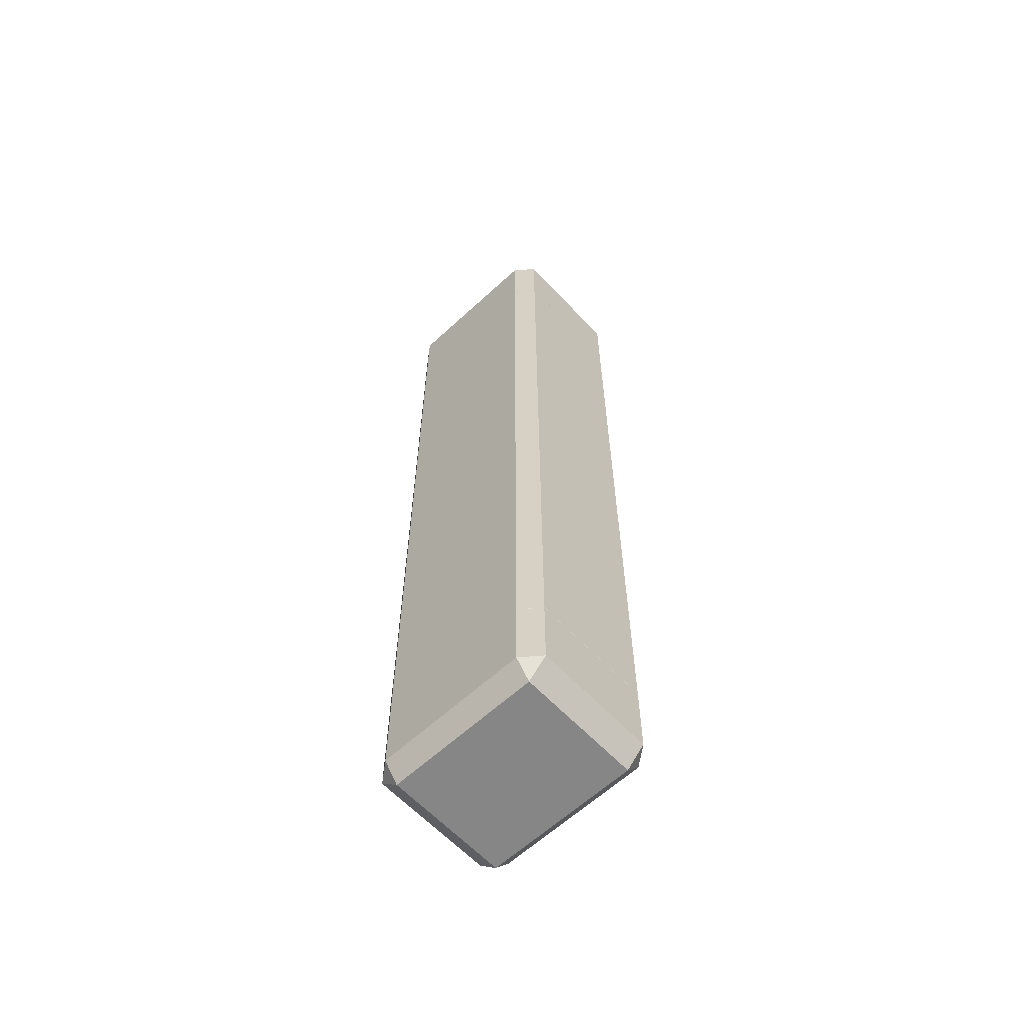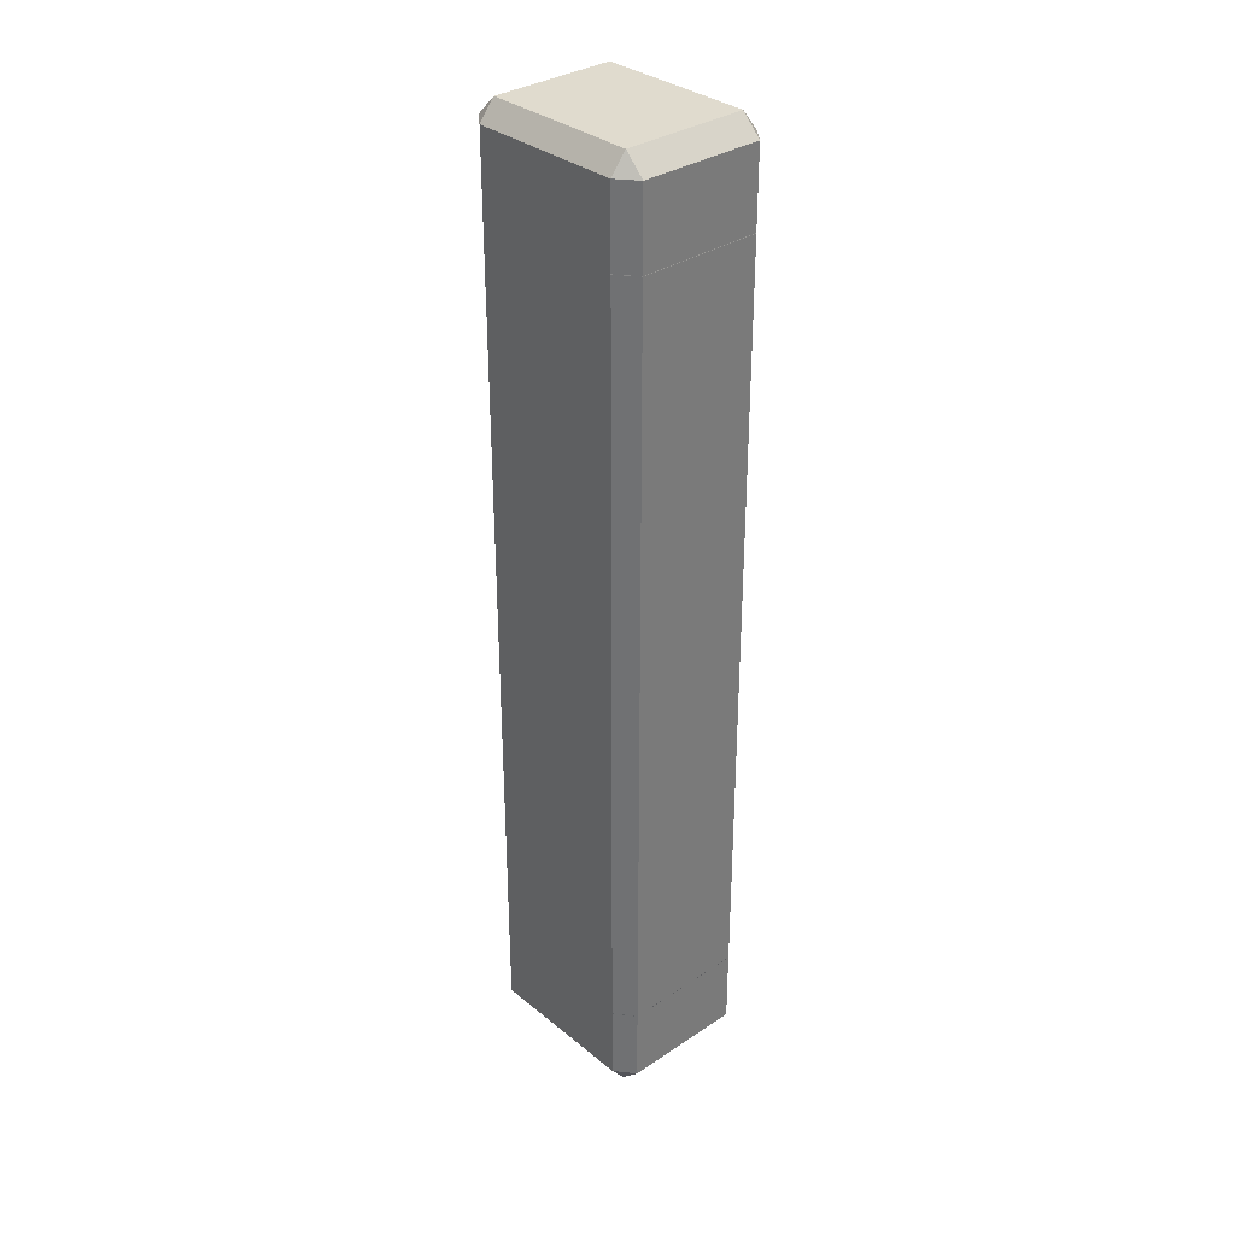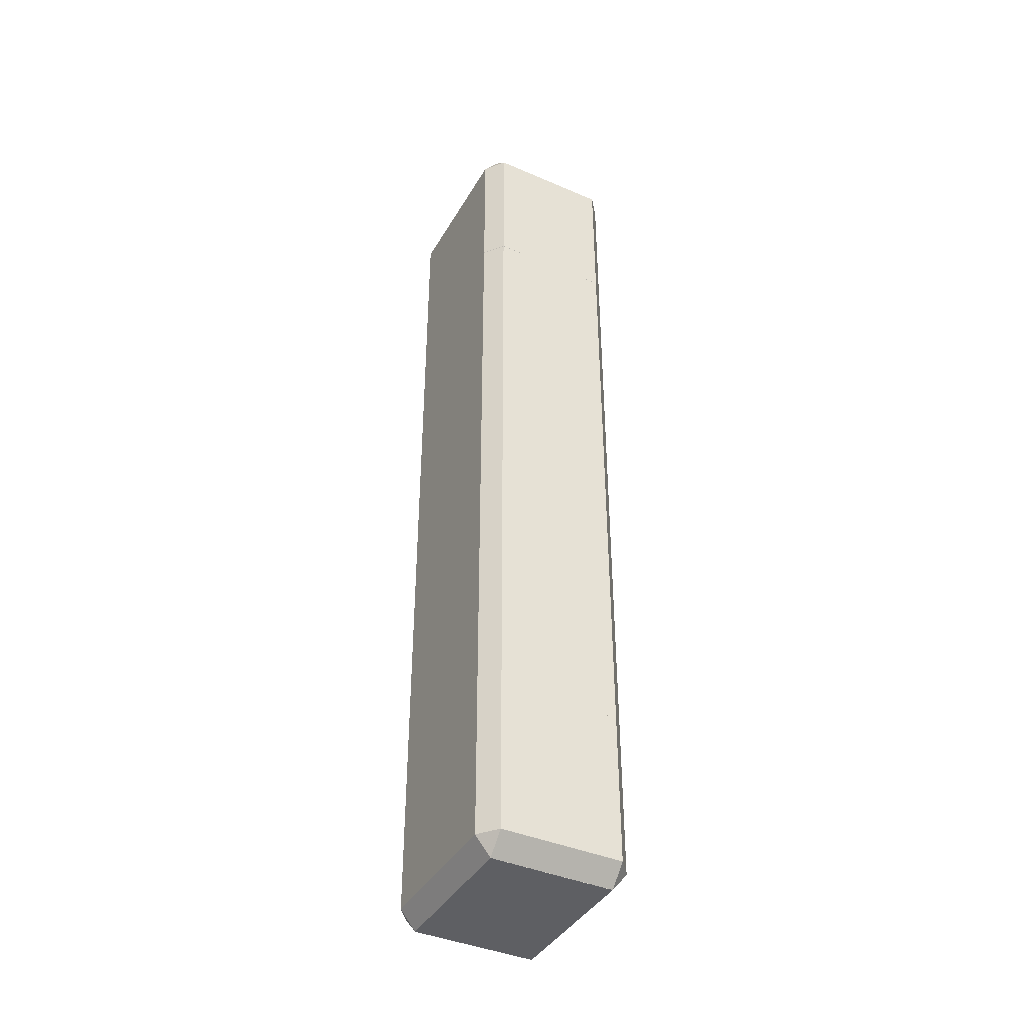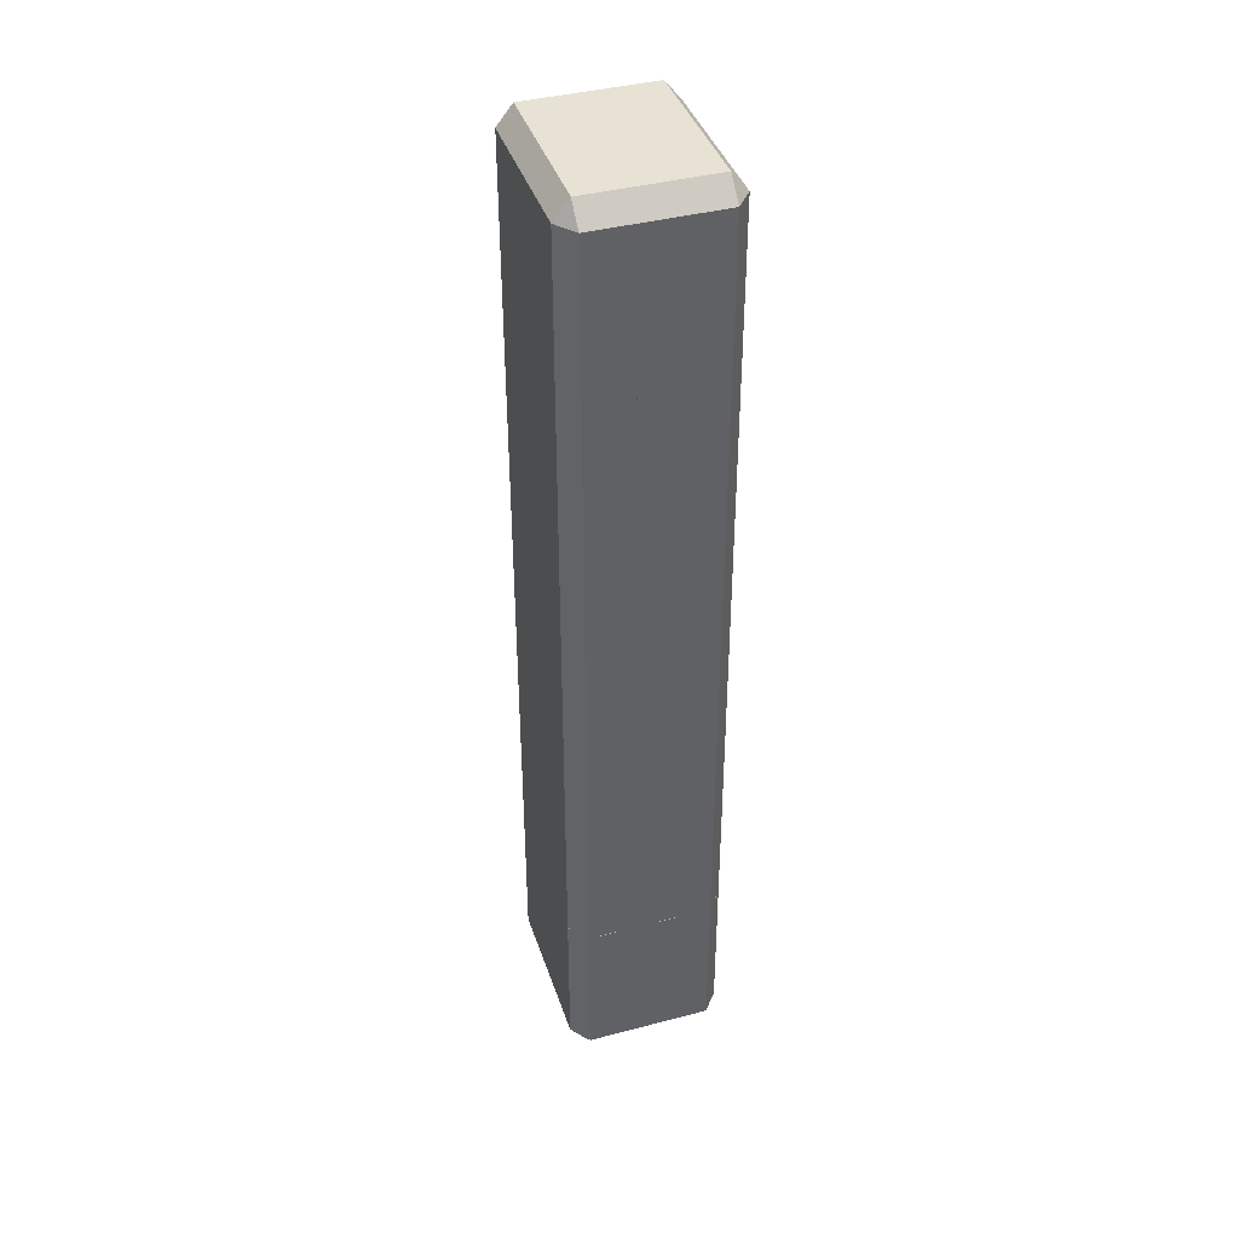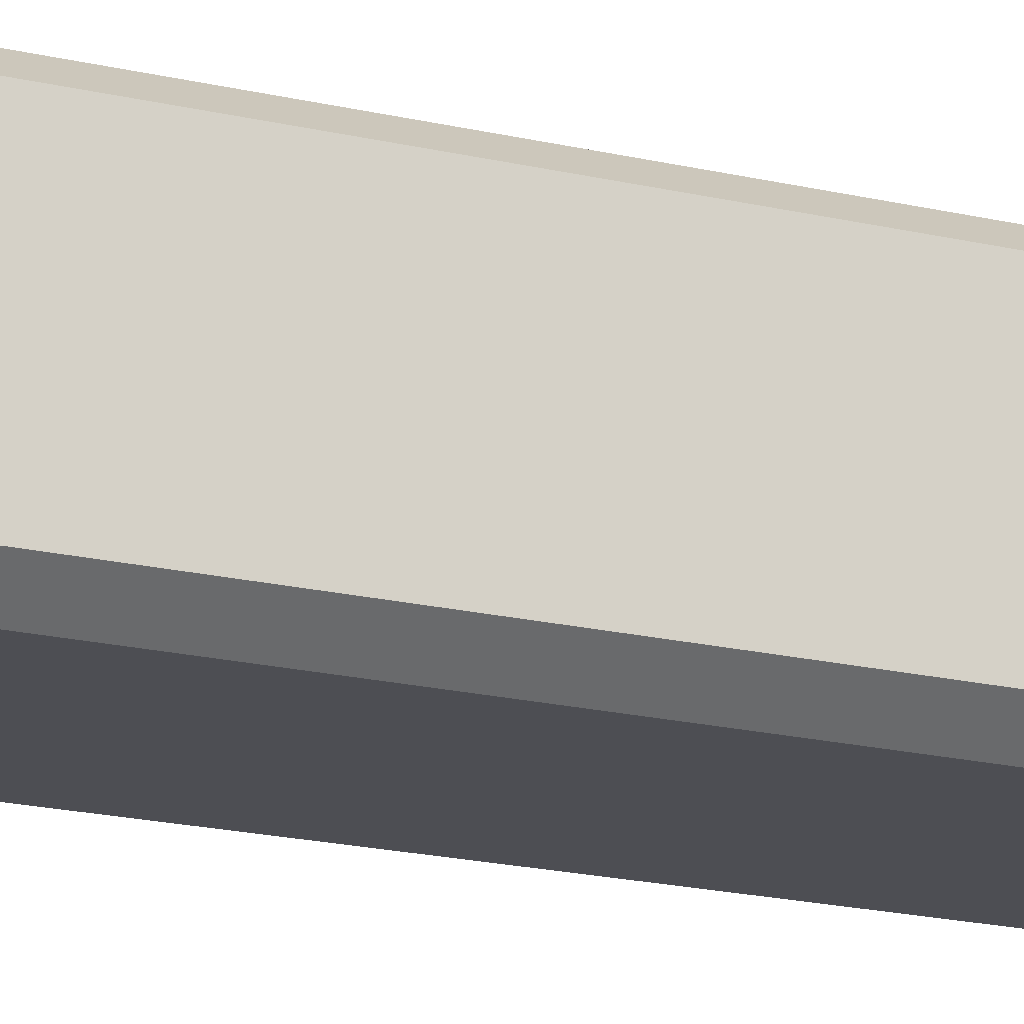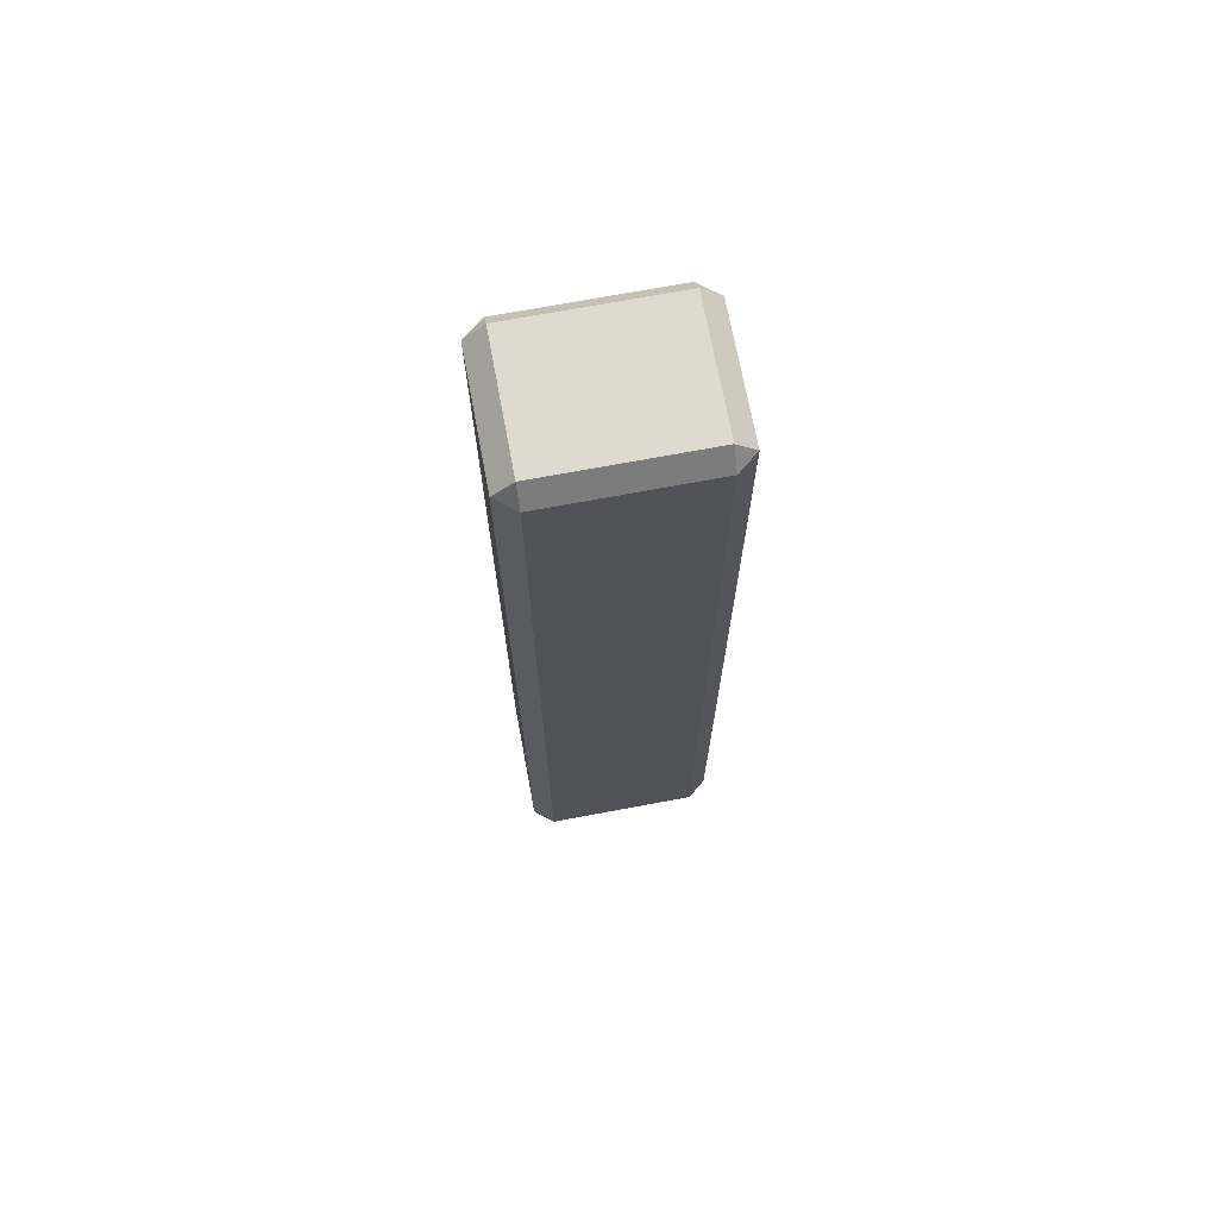
<metadata>
{"format":"obj","ext":"obj","renderer":"f3d","projection":"perspective","resolution":1024,"background":"white","views":[{"elev":-62.0,"azim":-136.9,"up":"+Z"},{"elev":33.4,"azim":-132.3,"up":"+Z"},{"elev":-40.7,"azim":62.3,"up":"+Z"},{"elev":40.6,"azim":72.2,"up":"+Z"},{"elev":-17.3,"azim":63.6,"up":"+Y"},{"elev":70.8,"azim":169.4,"up":"+Z"}]}
</metadata>
<code>
o Arm
v 0.5 0.32 -1.6
v 0.4 0.4 -1.6
v 0.4 0.32 -1.5
v 0.4 0.32 -1.5
v 0.4 -0.32 -1.5
v 0.5 -0.32 -1.6
v 0.5 0.32 -1.6
v 0.5 0.32 -1.6
v 0.5 0.32 -2.4
v 0.4 0.4 -2.4
v 0.4 0.4 -1.6
v 0.5 0.32 -2.4
v 0.5 0.32 -1.6
v 0.5 -0.32 -2.4
v 0.5 -0.32 -1.6
v -0.4 0.32 -1.5
v 0.4 0.32 -1.5
v 0.4 0.4 -1.6
v 0.4 0.4 -2.4
v -0.4 0.4 -2.4
v -0.4 0.4 -1.6
v 0.4 0.4 -1.6
v -0.4 0.32 -1.5
v -0.4 0.4 -1.6
v -0.5 0.32 -1.6
v -0.4 -0.32 -1.5
v -0.4 0.32 -1.5
v -0.5 0.32 -1.6
v -0.4 0.32 -1.5
v 0.4 0.4 -1.6
v -0.4 0.4 -1.6
v 0.4 -0.32 -1.5
v -0.4 0.32 -1.5
v -0.4 -0.32 -1.5
v 0.4 0.32 -1.5
v -0.5 0.32 -1.6
v -0.5 -0.32 -1.6
v -0.4 -0.32 -1.5
v -0.5 0.32 -2.4
v -0.4 0.4 -1.6
v -0.4 0.4 -2.4
v -0.5 0.32 -1.6
v -0.5 -0.32 -2.4
v -0.5 0.32 -1.6
v -0.5 0.32 -2.4
v -0.5 -0.32 -1.6
v -0.5 -0.32 -1.6
v -0.4 -0.4 -1.6
v -0.4 -0.32 -1.5
v -0.5 -0.32 -2.4
v -0.4 -0.32 -2.5
v -0.4 -0.4 -2.4
v 0.4 -0.32 -2.5
v 0.5 -0.32 -2.4
v 0.4 -0.4 -2.4
v 0.4 -0.32 -1.5
v 0.4 -0.4 -1.6
v 0.5 -0.32 -1.6
v -0.4 -0.4 -2.4
v -0.5 -0.32 -1.6
v -0.5 -0.32 -2.4
v -0.4 -0.4 -1.6
v -0.4 -0.4 -1.6
v 0.4 -0.4 -1.6
v 0.4 -0.32 -1.5
v -0.4 -0.32 -1.5
v -0.4 -0.32 -2.5
v 0.4 -0.32 -2.5
v 0.4 -0.4 -2.4
v -0.4 -0.4 -2.4
v 0.4 -0.4 -1.6
v 0.4 -0.4 -2.4
v 0.5 -0.32 -2.4
v 0.5 -0.32 -1.6
v 0.4 -0.4 -2.4
v -0.4 -0.4 -1.6
v -0.4 -0.4 -2.4
v 0.4 -0.4 -1.6
v -0.4 0.32 -2.5
v -0.5 0.32 -2.4
v -0.4 0.4 -2.4
v 0.5 0.32 -2.4
v 0.4 0.32 -2.5
v 0.4 0.4 -2.4
v -0.4 0.32 -2.5
v -0.5 -0.32 -2.4
v -0.5 0.32 -2.4
v -0.4 -0.32 -2.5
v 0.5 0.32 -2.4
v 0.4 -0.32 -2.5
v 0.4 0.32 -2.5
v 0.5 -0.32 -2.4
v -0.4 0.4 -2.4
v 0.4 0.4 -2.4
v 0.4 0.32 -2.5
v -0.4 0.32 -2.5
v 0.4 0.32 -2.5
v -0.4 -0.32 -2.5
v -0.4 0.32 -2.5
v 0.4 -0.32 -2.5
v 0.5 0.32 2.4
v 0.4 0.4 2.4
v 0.4 0.32 2.5
v 0.4 0.32 2.5
v 0.4 -0.32 2.5
v 0.5 -0.32 2.4
v 0.5 0.32 2.4
v 0.5 0.32 2.4
v 0.5 0.32 1.6
v 0.4 0.4 1.6
v 0.4 0.4 2.4
v 0.5 0.32 1.6
v 0.5 0.32 2.4
v 0.5 -0.32 1.6
v 0.5 -0.32 2.4
v -0.4 0.32 2.5
v 0.4 0.32 2.5
v 0.4 0.4 2.4
v 0.4 0.4 1.6
v -0.4 0.4 1.6
v -0.4 0.4 2.4
v 0.4 0.4 2.4
v -0.4 0.32 2.5
v -0.4 0.4 2.4
v -0.5 0.32 2.4
v -0.4 -0.32 2.5
v -0.4 0.32 2.5
v -0.5 0.32 2.4
v -0.4 0.32 2.5
v 0.4 0.4 2.4
v -0.4 0.4 2.4
v 0.4 -0.32 2.5
v -0.4 0.32 2.5
v -0.4 -0.32 2.5
v 0.4 0.32 2.5
v -0.5 0.32 2.4
v -0.5 -0.32 2.4
v -0.4 -0.32 2.5
v -0.5 0.32 1.6
v -0.4 0.4 2.4
v -0.4 0.4 1.6
v -0.5 0.32 2.4
v -0.5 -0.32 1.6
v -0.5 0.32 2.4
v -0.5 0.32 1.6
v -0.5 -0.32 2.4
v -0.5 -0.32 2.4
v -0.4 -0.4 2.4
v -0.4 -0.32 2.5
v -0.5 -0.32 1.6
v -0.4 -0.32 1.5
v -0.4 -0.4 1.6
v 0.4 -0.32 1.5
v 0.5 -0.32 1.6
v 0.4 -0.4 1.6
v 0.4 -0.32 2.5
v 0.4 -0.4 2.4
v 0.5 -0.32 2.4
v -0.4 -0.4 1.6
v -0.5 -0.32 2.4
v -0.5 -0.32 1.6
v -0.4 -0.4 2.4
v -0.4 -0.4 2.4
v 0.4 -0.4 2.4
v 0.4 -0.32 2.5
v -0.4 -0.32 2.5
v -0.4 -0.32 1.5
v 0.4 -0.32 1.5
v 0.4 -0.4 1.6
v -0.4 -0.4 1.6
v 0.4 -0.4 2.4
v 0.4 -0.4 1.6
v 0.5 -0.32 1.6
v 0.5 -0.32 2.4
v 0.4 -0.4 1.6
v -0.4 -0.4 2.4
v -0.4 -0.4 1.6
v 0.4 -0.4 2.4
v -0.4 0.32 1.5
v -0.5 0.32 1.6
v -0.4 0.4 1.6
v 0.5 0.32 1.6
v 0.4 0.32 1.5
v 0.4 0.4 1.6
v -0.4 0.32 1.5
v -0.5 -0.32 1.6
v -0.5 0.32 1.6
v -0.4 -0.32 1.5
v 0.5 0.32 1.6
v 0.4 -0.32 1.5
v 0.4 0.32 1.5
v 0.5 -0.32 1.6
v -0.4 0.4 1.6
v 0.4 0.4 1.6
v 0.4 0.32 1.5
v -0.4 0.32 1.5
v 0.4 0.32 1.5
v -0.4 -0.32 1.5
v -0.4 0.32 1.5
v 0.4 -0.32 1.5
v 0.4997 0.32 2
v 0.3997 0.4 2
v 0.3997 0.32 2.5
v 0.3997 0.32 2.5
v 0.3997 -0.32 2.5
v 0.4997 -0.32 2
v 0.4997 0.32 2
v 0.4997 0.32 2
v 0.4997 0.32 -2
v 0.3997 0.4 -2
v 0.3997 0.4 2
v 0.4997 0.32 -2
v 0.4997 0.32 2
v 0.4997 -0.32 -2
v 0.4997 -0.32 2
v -0.4003 0.32 2.5
v 0.3997 0.32 2.5
v 0.3997 0.4 2
v 0.3997 0.4 -2
v -0.4003 0.4 -2
v -0.4003 0.4 2
v 0.3997 0.4 2
v -0.4003 0.32 2.5
v -0.4003 0.4 2
v -0.5003 0.32 2
v -0.4003 -0.32 2.5
v -0.4003 0.32 2.5
v -0.5003 0.32 2
v -0.4003 0.32 2.5
v 0.3997 0.4 2
v -0.4003 0.4 2
v 0.3997 -0.32 2.5
v -0.4003 0.32 2.5
v -0.4003 -0.32 2.5
v 0.3997 0.32 2.5
v -0.5003 0.32 2
v -0.5003 -0.32 2
v -0.4003 -0.32 2.5
v -0.5003 0.32 -2
v -0.4003 0.4 2
v -0.4003 0.4 -2
v -0.5003 0.32 2
v -0.5003 -0.32 -2
v -0.5003 0.32 2
v -0.5003 0.32 -2
v -0.5003 -0.32 2
v -0.5003 -0.32 2
v -0.4003 -0.4 2
v -0.4003 -0.32 2.5
v -0.5003 -0.32 -2
v -0.4003 -0.32 -2.5
v -0.4003 -0.4 -2
v 0.3997 -0.32 -2.5
v 0.4997 -0.32 -2
v 0.3997 -0.4 -2
v 0.3997 -0.32 2.5
v 0.3997 -0.4 2
v 0.4997 -0.32 2
v -0.4003 -0.4 -2
v -0.5003 -0.32 2
v -0.5003 -0.32 -2
v -0.4003 -0.4 2
v -0.4003 -0.4 2
v 0.3997 -0.4 2
v 0.3997 -0.32 2.5
v -0.4003 -0.32 2.5
v -0.4003 -0.32 -2.5
v 0.3997 -0.32 -2.5
v 0.3997 -0.4 -2
v -0.4003 -0.4 -2
v 0.3997 -0.4 2
v 0.3997 -0.4 -2
v 0.4997 -0.32 -2
v 0.4997 -0.32 2
v 0.3997 -0.4 -2
v -0.4003 -0.4 2
v -0.4003 -0.4 -2
v 0.3997 -0.4 2
v -0.4003 0.32 -2.5
v -0.5003 0.32 -2
v -0.4003 0.4 -2
v 0.4997 0.32 -2
v 0.3997 0.32 -2.5
v 0.3997 0.4 -2
v -0.4003 0.32 -2.5
v -0.5003 -0.32 -2
v -0.5003 0.32 -2
v -0.4003 -0.32 -2.5
v 0.4997 0.32 -2
v 0.3997 -0.32 -2.5
v 0.3997 0.32 -2.5
v 0.4997 -0.32 -2
v -0.4003 0.4 -2
v 0.3997 0.4 -2
v 0.3997 0.32 -2.5
v -0.4003 0.32 -2.5
v 0.3997 0.32 -2.5
v -0.4003 -0.32 -2.5
v -0.4003 0.32 -2.5
v 0.3997 -0.32 -2.5
f 1 2 3
f 4 5 6
f 6 7 4
f 8 9 10
f 10 11 8
f 12 13 14
f 14 13 15
f 16 17 18
f 19 20 21
f 19 21 22
f 23 24 25
f 26 27 28
f 29 30 31
f 32 33 34
f 33 32 35
f 36 37 38
f 39 40 41
f 40 39 42
f 43 44 45
f 44 43 46
f 47 48 49
f 50 51 52
f 53 54 55
f 56 57 58
f 59 60 61
f 60 59 62
f 63 64 65
f 63 65 66
f 67 68 69
f 67 69 70
f 71 72 73
f 73 74 71
f 75 76 77
f 76 75 78
f 79 80 81
f 82 83 84
f 85 86 87
f 86 85 88
f 89 90 91
f 90 89 92
f 93 94 95
f 93 95 96
f 97 98 99
f 98 97 100
f 101 102 103
f 104 105 106
f 106 107 104
f 108 109 110
f 110 111 108
f 112 113 114
f 114 113 115
f 116 117 118
f 119 120 121
f 119 121 122
f 123 124 125
f 126 127 128
f 129 130 131
f 132 133 134
f 133 132 135
f 136 137 138
f 139 140 141
f 140 139 142
f 143 144 145
f 144 143 146
f 147 148 149
f 150 151 152
f 153 154 155
f 156 157 158
f 159 160 161
f 160 159 162
f 163 164 165
f 163 165 166
f 167 168 169
f 167 169 170
f 171 172 173
f 173 174 171
f 175 176 177
f 176 175 178
f 179 180 181
f 182 183 184
f 185 186 187
f 186 185 188
f 189 190 191
f 190 189 192
f 193 194 195
f 193 195 196
f 197 198 199
f 198 197 200
f 201 202 203
f 204 205 206
f 206 207 204
f 208 209 210
f 210 211 208
f 212 213 214
f 214 213 215
f 216 217 218
f 219 220 221
f 219 221 222
f 223 224 225
f 226 227 228
f 229 230 231
f 232 233 234
f 233 232 235
f 236 237 238
f 239 240 241
f 240 239 242
f 243 244 245
f 244 243 246
f 247 248 249
f 250 251 252
f 253 254 255
f 256 257 258
f 259 260 261
f 260 259 262
f 263 264 265
f 263 265 266
f 267 268 269
f 267 269 270
f 271 272 273
f 273 274 271
f 275 276 277
f 276 275 278
f 279 280 281
f 282 283 284
f 285 286 287
f 286 285 288
f 289 290 291
f 290 289 292
f 293 294 295
f 293 295 296
f 297 298 299
f 298 297 300

</code>
